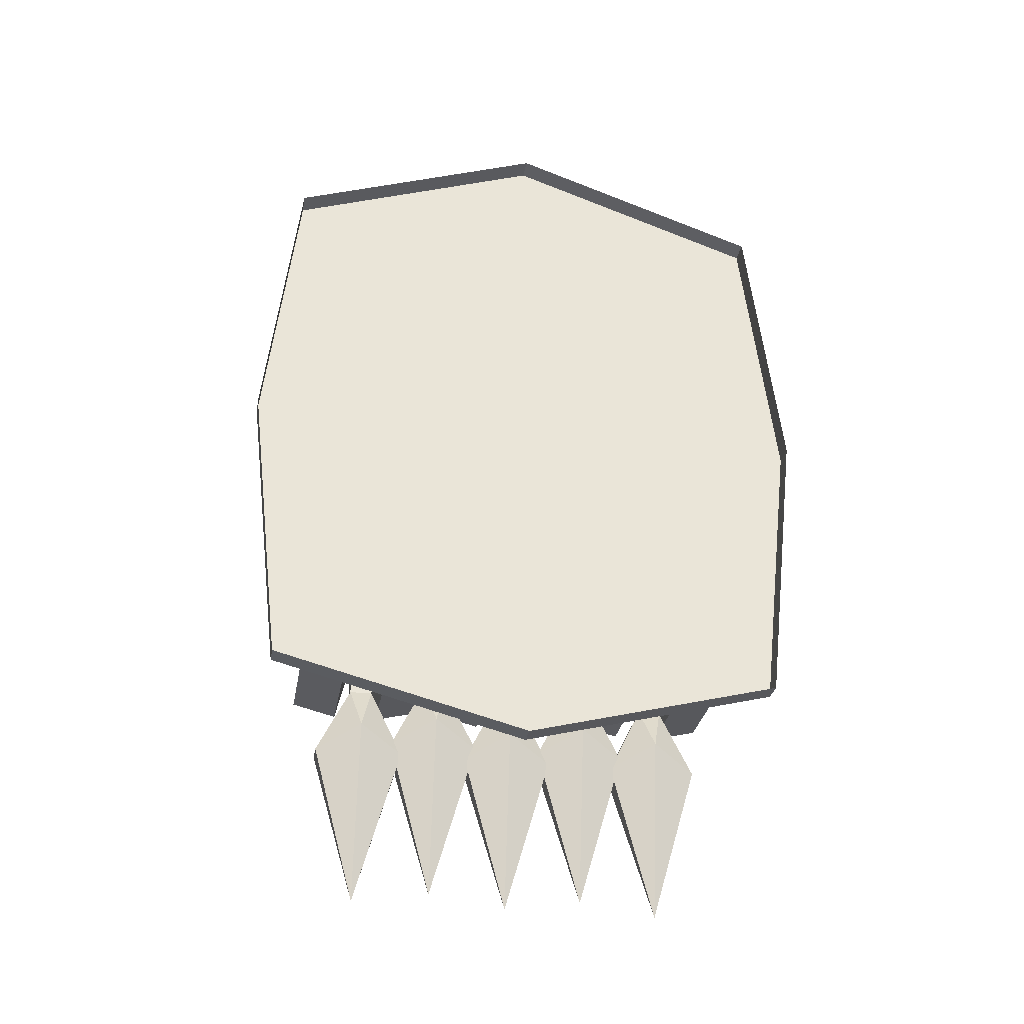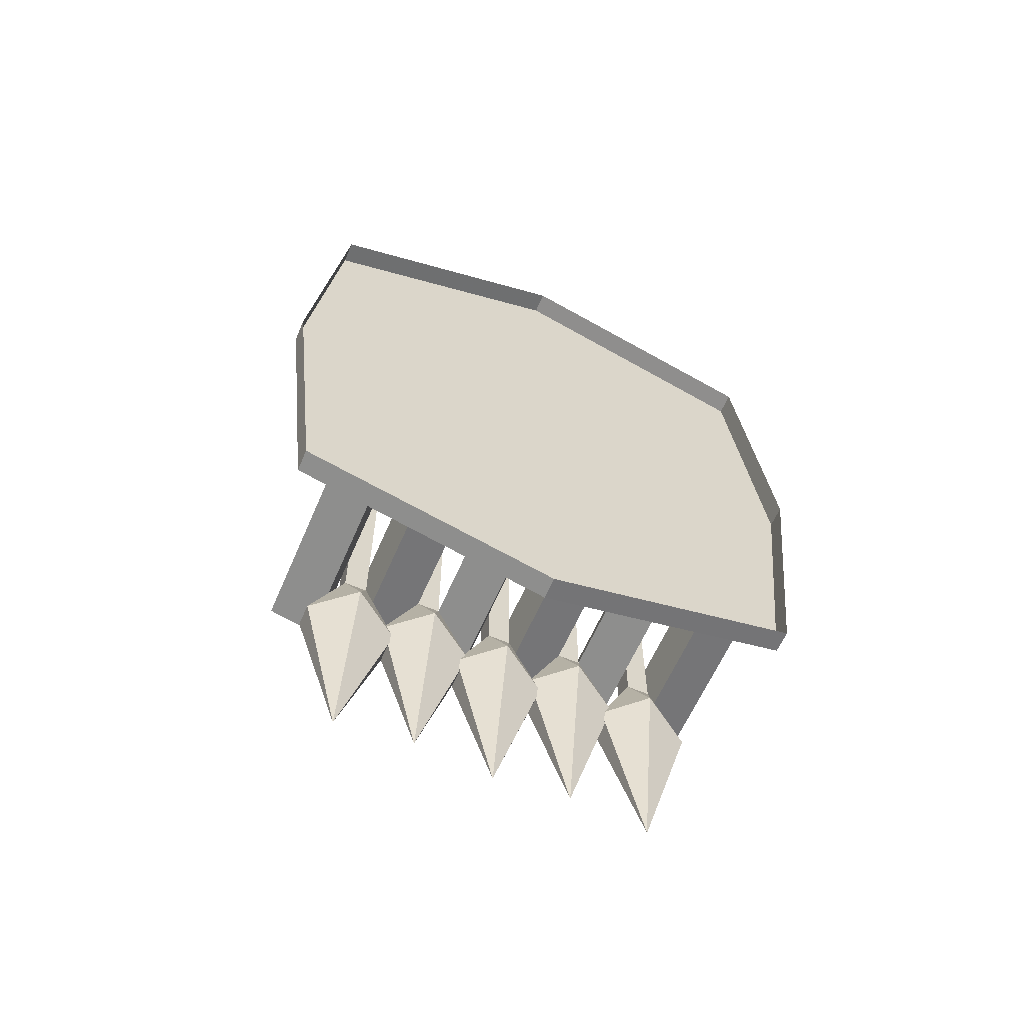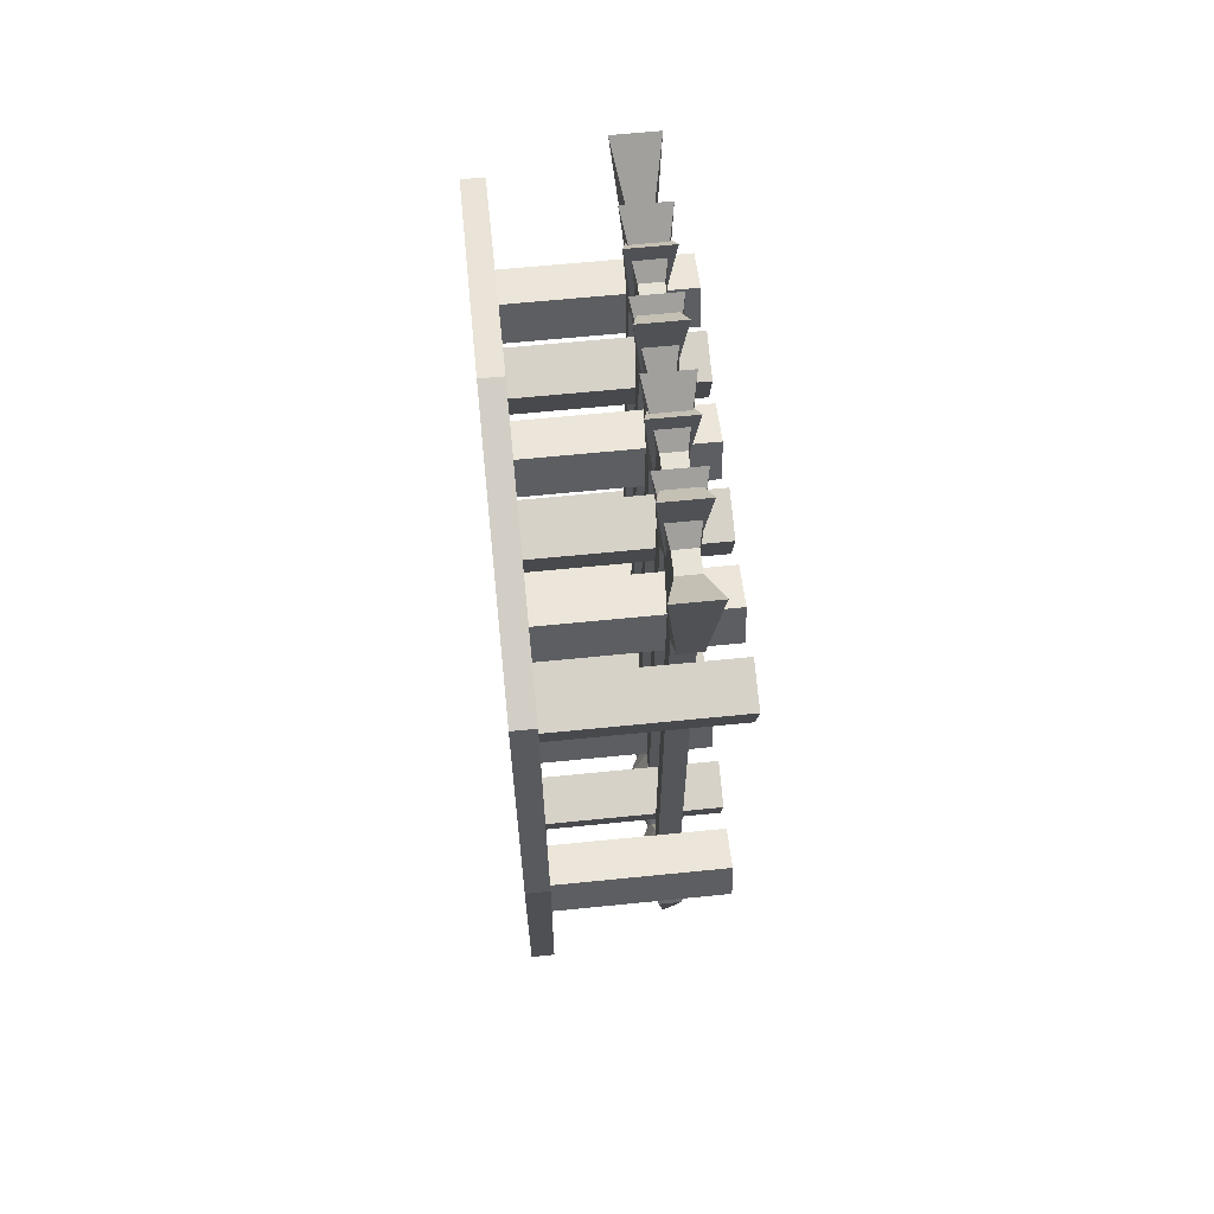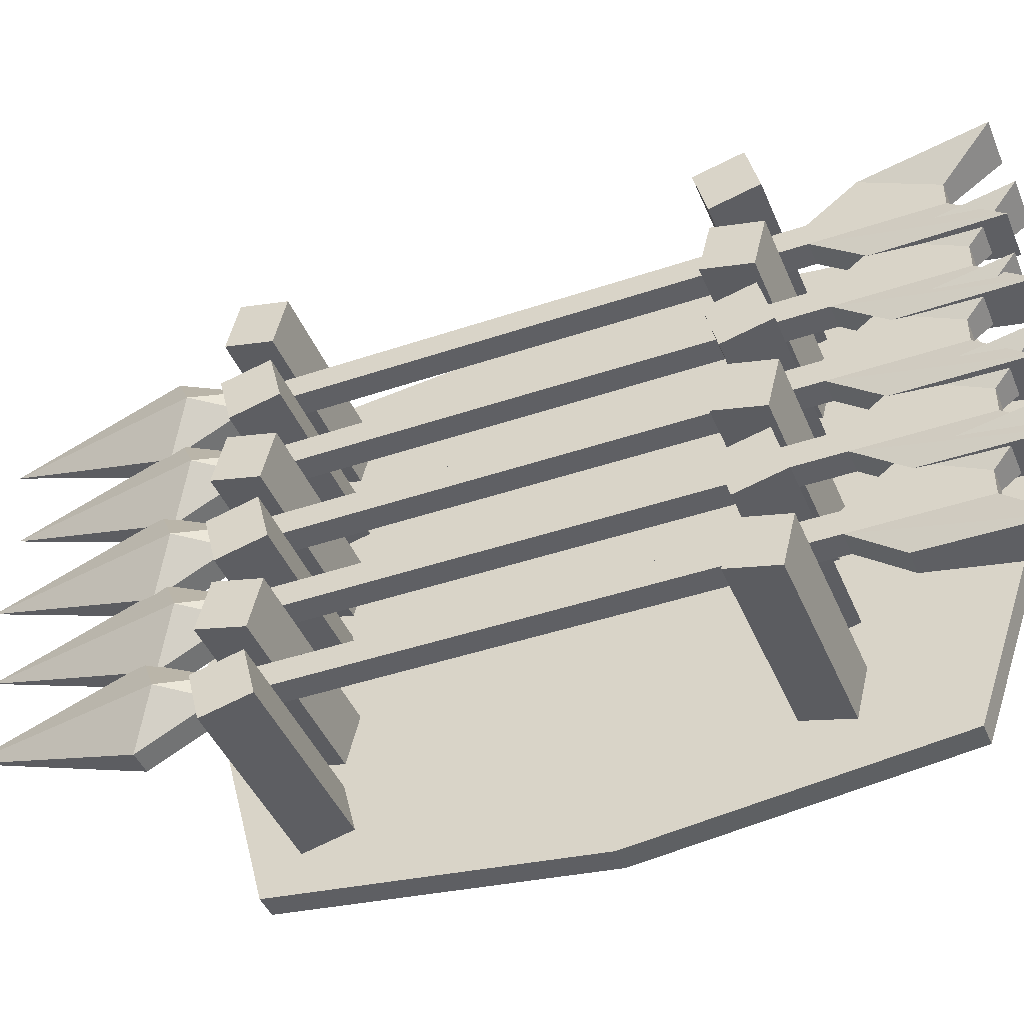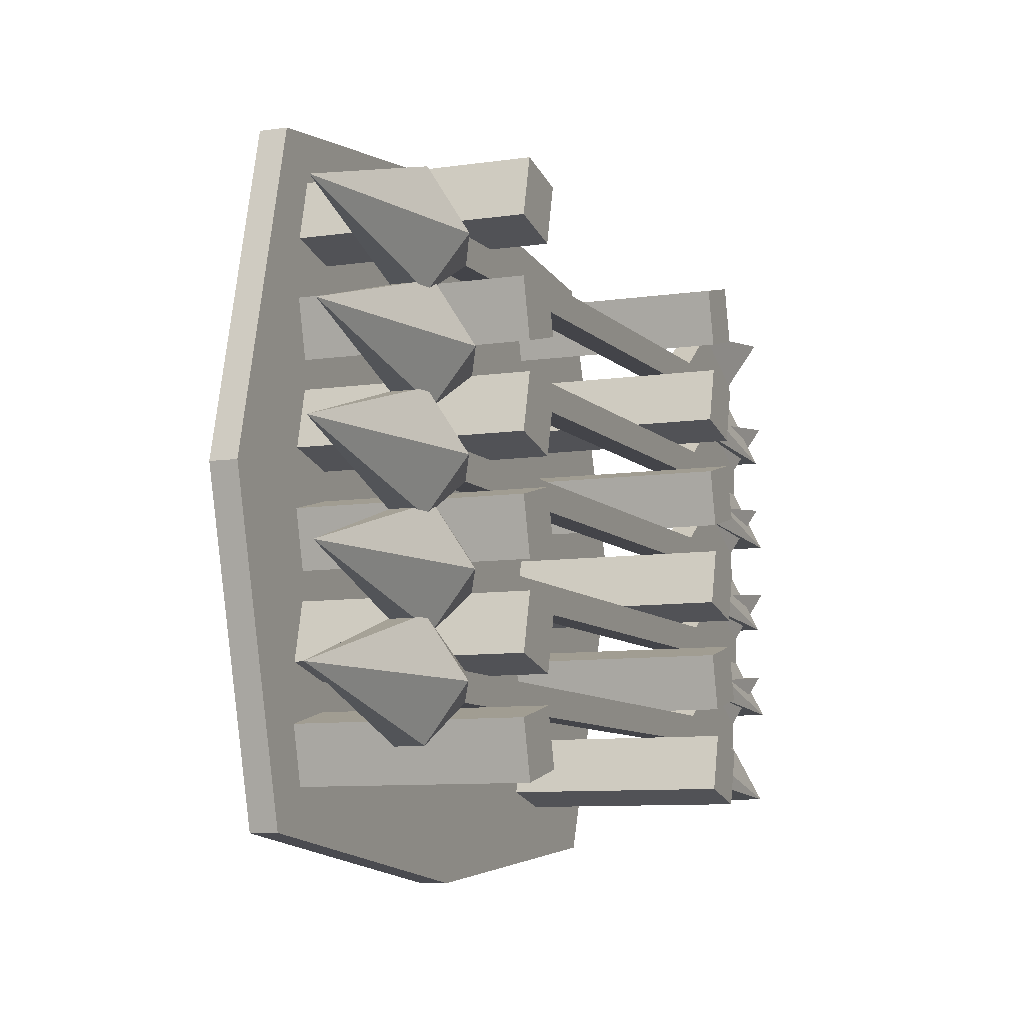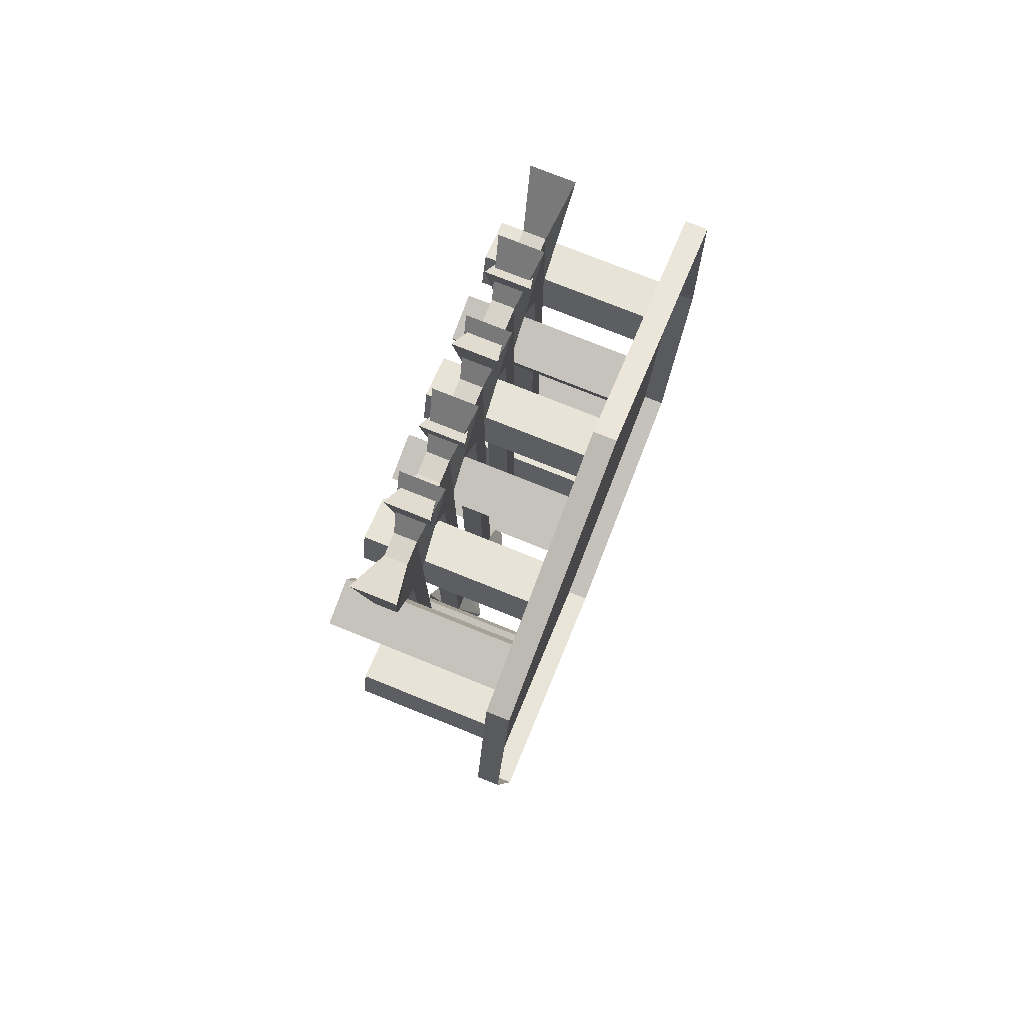
<metadata>
{"format":"obj","ext":"obj","renderer":"f3d","projection":"perspective","resolution":1024,"background":"white","views":[{"elev":-30.2,"azim":-99.9,"up":"+Y"},{"elev":-61.9,"azim":-113.4,"up":"+Y"},{"elev":63.9,"azim":-5.8,"up":"+Y"},{"elev":-43.6,"azim":111.8,"up":"+Z"},{"elev":-8.4,"azim":22.8,"up":"+Z"},{"elev":76.2,"azim":-158.1,"up":"+Y"}]}
</metadata>
<code>
o walldecor/arrows/straight
v -52 -184 15
v -50 -184 15
v -50 -140 15
v -52 -140 15
v -52 -184 13
v -54 -188 14
v -52 -190 18
v -50 -190 18
v -48 -188 14
v -50 -184 13
v -50 -140 13
v -50 -130 13
v -50 -130 15
v -50 -136 18
v -52 -136 18
v -53 -126 19
v -52 -130 15
v -52 -140 13
v -50 -190 10
v -52 -190 10
v -51 -204 14
v -50 -136 10
v -49 -126 9
v -53 -126 9
v -52 -130 13
v -49 -126 19
v -52 -136 10
v -62 -184 16
v -62 -180 15
v -46 -180 15
v -46 -184 16
v -62 -183 20
v -46 -183 20
v -62 -179 19
v -46 -179 19
v -62 -183 8
v -62 -179 9
v -46 -179 9
v -46 -183 8
v -62 -184 12
v -46 -184 12
v -62 -180 13
v -46 -180 13
v -62 -146 15
v -62 -142 16
v -46 -142 16
v -46 -146 15
v -62 -147 19
v -46 -147 19
v -62 -143 20
v -46 -143 20
v -62 -147 9
v -62 -143 8
v -46 -143 8
v -46 -147 9
v -62 -146 13
v -46 -146 13
v -62 -142 12
v -46 -142 12
v -52 -184 -13
v -50 -184 -13
v -50 -140 -13
v -52 -140 -13
v -52 -184 -15
v -54 -188 -14
v -52 -190 -10
v -50 -190 -10
v -48 -188 -14
v -50 -184 -15
v -50 -140 -15
v -50 -130 -15
v -50 -130 -13
v -50 -136 -10
v -52 -136 -10
v -53 -126 -9
v -52 -130 -13
v -52 -140 -15
v -50 -190 -18
v -52 -190 -18
v -51 -204 -14
v -50 -136 -18
v -49 -126 -19
v -53 -126 -19
v -52 -130 -15
v -49 -126 -9
v -52 -136 -18
v -62 -184 -12
v -62 -180 -13
v -46 -180 -13
v -46 -184 -12
v -62 -183 -8
v -46 -183 -8
v -62 -179 -9
v -46 -179 -9
v -62 -183 -20
v -62 -179 -19
v -46 -179 -19
v -46 -183 -20
v -62 -184 -16
v -46 -184 -16
v -62 -180 -15
v -46 -180 -15
v -62 -146 -13
v -62 -142 -12
v -46 -142 -12
v -46 -146 -13
v -62 -147 -9
v -46 -147 -9
v -62 -143 -8
v -46 -143 -8
v -62 -147 -19
v -62 -143 -20
v -46 -143 -20
v -46 -147 -19
v -62 -146 -15
v -46 -146 -15
v -62 -142 -16
v -46 -142 -16
v -52 -184 1
v -50 -184 1
v -50 -140 1
v -52 -140 1
v -52 -184 -1
v -54 -188 0
v -52 -190 4
v -50 -190 4
v -48 -188 0
v -50 -184 -1
v -50 -140 -1
v -50 -130 -1
v -50 -130 1
v -50 -136 4
v -52 -136 4
v -53 -126 5
v -52 -130 1
v -52 -140 -1
v -50 -190 -4
v -52 -190 -4
v -51 -204 0
v -50 -136 -4
v -49 -126 -5
v -53 -126 -5
v -52 -130 -1
v -49 -126 5
v -52 -136 -4
v -62 -184 2
v -62 -180 1
v -46 -180 1
v -46 -184 2
v -62 -183 6
v -46 -183 6
v -62 -179 5
v -46 -179 5
v -62 -183 -6
v -62 -179 -5
v -46 -179 -5
v -46 -183 -6
v -62 -184 -2
v -46 -184 -2
v -62 -180 -1
v -46 -180 -1
v -62 -146 1
v -62 -142 2
v -46 -142 2
v -46 -146 1
v -62 -147 5
v -46 -147 5
v -62 -143 6
v -46 -143 6
v -62 -147 -5
v -62 -143 -6
v -46 -143 -6
v -46 -147 -5
v -62 -146 -1
v -46 -146 -1
v -62 -142 -2
v -46 -142 -2
v -52 -183 -6
v -50 -183 -6
v -50 -139 -6
v -52 -139 -6
v -52 -183 -8
v -54 -187 -7
v -52 -189 -3
v -50 -189 -3
v -48 -187 -7
v -50 -183 -8
v -50 -139 -8
v -50 -129 -8
v -50 -129 -6
v -50 -135 -3
v -52 -135 -3
v -53 -125 -2
v -52 -129 -6
v -52 -139 -8
v -50 -189 -11
v -52 -189 -11
v -51 -203 -7
v -50 -135 -11
v -49 -125 -12
v -53 -125 -12
v -52 -129 -8
v -49 -125 -2
v -52 -135 -11
v -52 -183 8
v -50 -183 8
v -50 -139 8
v -52 -139 8
v -52 -183 6
v -54 -187 7
v -52 -189 11
v -50 -189 11
v -48 -187 7
v -50 -183 6
v -50 -139 6
v -50 -129 6
v -50 -129 8
v -50 -135 11
v -52 -135 11
v -53 -125 12
v -52 -129 8
v -52 -139 6
v -50 -189 3
v -52 -189 3
v -51 -203 7
v -50 -135 3
v -49 -125 2
v -53 -125 2
v -52 -129 6
v -49 -125 12
v -52 -135 3
v -64 -192 0
v -64 -186 -23
v -62 -186 -23
v -62 -192 0
v -64 -186 23
v -62 -186 23
v -64 -160 26
v -62 -160 26
v -64 -135 23
v -62 -135 23
v -64 -127 0
v -62 -127 0
v -64 -135 -23
v -62 -135 -23
v -64 -160 -26
v -62 -160 -26
v -62 -129 0
v -62 -136 -22
v -62 -160 -24
v -62 -184 -21
v -62 -190 0
v -62 -184 21
v -62 -160 24
v -62 -136 22
v -62 -124 -32
v -62 -124 32
v -62 -188 -32
v -52 -184 15
f 1 2 3
f 1 3 4
f 1 4 5
f 1 5 6
f 1 6 7
f 1 7 2
f 2 7 8
f 2 8 9
f 2 9 10
f 2 10 11
f 2 11 3
f 3 11 12
f 3 12 13
f 3 13 14
f 3 14 15
f 3 15 4
f 4 15 16
f 4 16 17
f 4 17 18
f 4 18 5
f 5 18 10
f 5 10 19
f 5 19 20
f 5 20 6
f 6 20 21
f 6 21 7
f 7 21 8
f 8 21 9
f 9 21 19
f 9 19 10
f 10 18 11
f 11 18 22
f 11 22 23
f 11 23 12
f 12 23 24
f 12 24 25
f 12 25 13
f 13 25 17
f 13 17 26
f 13 26 14
f 14 26 15
f 15 26 16
f 16 26 17
f 20 19 21
f 24 23 22
f 24 22 27
f 24 27 25
f 25 27 18
f 25 18 17
f 22 18 27
f 28 29 30
f 28 30 31
f 28 31 32
f 32 31 33
f 32 33 34
f 34 33 35
f 34 35 29
f 29 35 30
f 30 35 31
f 31 35 33
f 36 37 38
f 36 38 39
f 36 39 40
f 40 39 41
f 40 41 42
f 42 41 43
f 42 43 37
f 37 43 38
f 38 43 39
f 39 43 41
f 44 45 46
f 44 46 47
f 44 47 48
f 48 47 49
f 48 49 50
f 50 49 51
f 50 51 45
f 45 51 46
f 46 51 47
f 47 51 49
f 52 53 54
f 52 54 55
f 52 55 56
f 56 55 57
f 56 57 58
f 58 57 59
f 58 59 53
f 53 59 54
f 54 59 55
f 55 59 57
f 60 61 62
f 60 62 63
f 60 63 64
f 60 64 65
f 60 65 66
f 60 66 61
f 61 66 67
f 61 67 68
f 61 68 69
f 61 69 70
f 61 70 62
f 62 70 71
f 62 71 72
f 62 72 73
f 62 73 74
f 62 74 63
f 63 74 75
f 63 75 76
f 63 76 77
f 63 77 64
f 64 77 69
f 64 69 78
f 64 78 79
f 64 79 65
f 65 79 80
f 65 80 66
f 66 80 67
f 67 80 68
f 68 80 78
f 68 78 69
f 69 77 70
f 70 77 81
f 70 81 82
f 70 82 71
f 71 82 83
f 71 83 84
f 71 84 72
f 72 84 76
f 72 76 85
f 72 85 73
f 73 85 74
f 74 85 75
f 75 85 76
f 79 78 80
f 83 82 81
f 83 81 86
f 83 86 84
f 84 86 77
f 84 77 76
f 81 77 86
f 87 88 89
f 87 89 90
f 87 90 91
f 91 90 92
f 91 92 93
f 93 92 94
f 93 94 88
f 88 94 89
f 89 94 90
f 90 94 92
f 95 96 97
f 95 97 98
f 95 98 99
f 99 98 100
f 99 100 101
f 101 100 102
f 101 102 96
f 96 102 97
f 97 102 98
f 98 102 100
f 103 104 105
f 103 105 106
f 103 106 107
f 107 106 108
f 107 108 109
f 109 108 110
f 109 110 104
f 104 110 105
f 105 110 106
f 106 110 108
f 111 112 113
f 111 113 114
f 111 114 115
f 115 114 116
f 115 116 117
f 117 116 118
f 117 118 112
f 112 118 113
f 113 118 114
f 114 118 116
f 119 120 121
f 119 121 122
f 119 122 123
f 119 123 124
f 119 124 125
f 119 125 120
f 120 125 126
f 120 126 127
f 120 127 128
f 120 128 129
f 120 129 121
f 121 129 130
f 121 130 131
f 121 131 132
f 121 132 133
f 121 133 122
f 122 133 134
f 122 134 135
f 122 135 136
f 122 136 123
f 123 136 128
f 123 128 137
f 123 137 138
f 123 138 124
f 124 138 139
f 124 139 125
f 125 139 126
f 126 139 127
f 127 139 137
f 127 137 128
f 128 136 129
f 129 136 140
f 129 140 141
f 129 141 130
f 130 141 142
f 130 142 143
f 130 143 131
f 131 143 135
f 131 135 144
f 131 144 132
f 132 144 133
f 133 144 134
f 134 144 135
f 138 137 139
f 142 141 140
f 142 140 145
f 142 145 143
f 143 145 136
f 143 136 135
f 140 136 145
f 146 147 148
f 146 148 149
f 146 149 150
f 150 149 151
f 150 151 152
f 152 151 153
f 152 153 147
f 147 153 148
f 148 153 149
f 149 153 151
f 154 155 156
f 154 156 157
f 154 157 158
f 158 157 159
f 158 159 160
f 160 159 161
f 160 161 155
f 155 161 156
f 156 161 157
f 157 161 159
f 162 163 164
f 162 164 165
f 162 165 166
f 166 165 167
f 166 167 168
f 168 167 169
f 168 169 163
f 163 169 164
f 164 169 165
f 165 169 167
f 170 171 172
f 170 172 173
f 170 173 174
f 174 173 175
f 174 175 176
f 176 175 177
f 176 177 171
f 171 177 172
f 172 177 173
f 173 177 175
f 178 179 180
f 178 180 181
f 178 181 182
f 178 182 183
f 178 183 184
f 178 184 179
f 179 184 185
f 179 185 186
f 179 186 187
f 179 187 188
f 179 188 180
f 180 188 189
f 180 189 190
f 180 190 191
f 180 191 192
f 180 192 181
f 181 192 193
f 181 193 194
f 181 194 195
f 181 195 182
f 182 195 187
f 182 187 196
f 182 196 197
f 182 197 183
f 183 197 198
f 183 198 184
f 184 198 185
f 185 198 186
f 186 198 196
f 186 196 187
f 187 195 188
f 188 195 199
f 188 199 200
f 188 200 189
f 189 200 201
f 189 201 202
f 189 202 190
f 190 202 194
f 190 194 203
f 190 203 191
f 191 203 192
f 192 203 193
f 193 203 194
f 197 196 198
f 201 200 199
f 201 199 204
f 201 204 202
f 202 204 195
f 202 195 194
f 199 195 204
f 205 206 207
f 205 207 208
f 205 208 209
f 205 209 210
f 205 210 211
f 205 211 206
f 206 211 212
f 206 212 213
f 206 213 214
f 206 214 215
f 206 215 207
f 207 215 216
f 207 216 217
f 207 217 218
f 207 218 219
f 207 219 208
f 208 219 220
f 208 220 221
f 208 221 222
f 208 222 209
f 209 222 214
f 209 214 223
f 209 223 224
f 209 224 210
f 210 224 225
f 210 225 211
f 211 225 212
f 212 225 213
f 213 225 223
f 213 223 214
f 214 222 215
f 215 222 226
f 215 226 227
f 215 227 216
f 216 227 228
f 216 228 229
f 216 229 217
f 217 229 221
f 217 221 230
f 217 230 218
f 218 230 219
f 219 230 220
f 220 230 221
f 224 223 225
f 228 227 226
f 228 226 231
f 228 231 229
f 229 231 222
f 229 222 221
f 226 222 231
f 232 233 234
f 232 234 235
f 232 235 236
f 236 235 237
f 236 237 238
f 238 237 239
f 238 239 240
f 240 239 241
f 240 241 242
f 242 241 243
f 242 243 244
f 244 243 245
f 244 245 246
f 246 245 247
f 246 247 233
f 233 247 234
f 234 247 235
f 235 247 245
f 235 245 243
f 235 243 241
f 235 241 239
f 235 239 237
f 245 243 248
f 245 248 249
f 245 249 247
f 247 249 250
f 247 250 234
f 234 250 251
f 234 251 252
f 234 252 235
f 235 252 253
f 235 253 237
f 237 253 239
f 239 253 254
f 239 254 241
f 241 254 255
f 241 255 243
f 243 255 248

</code>
